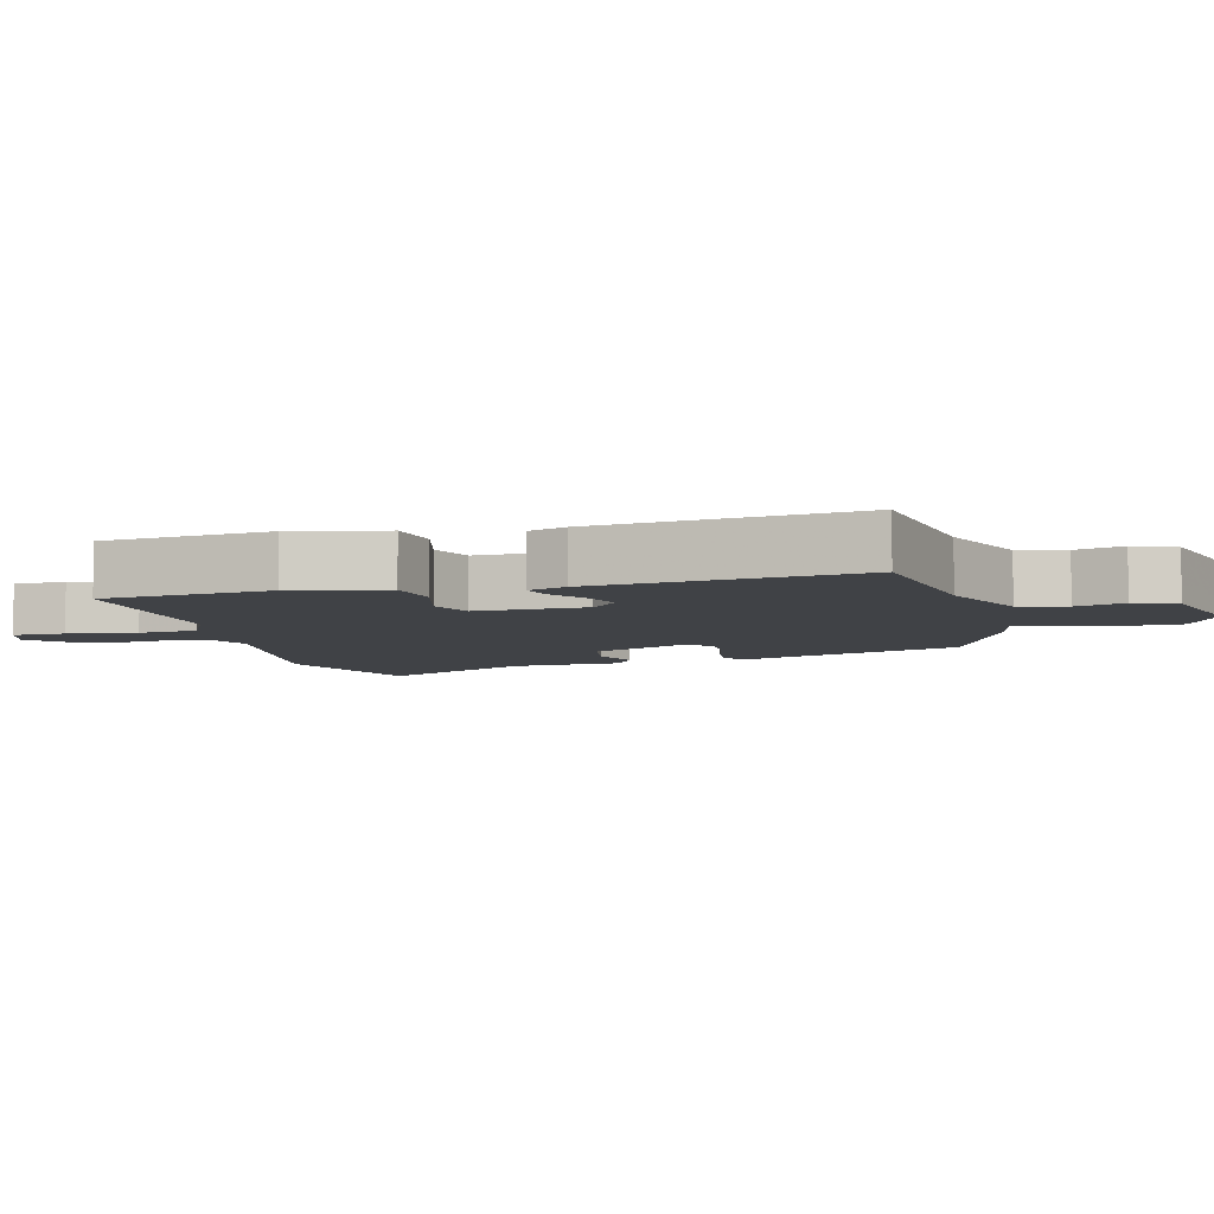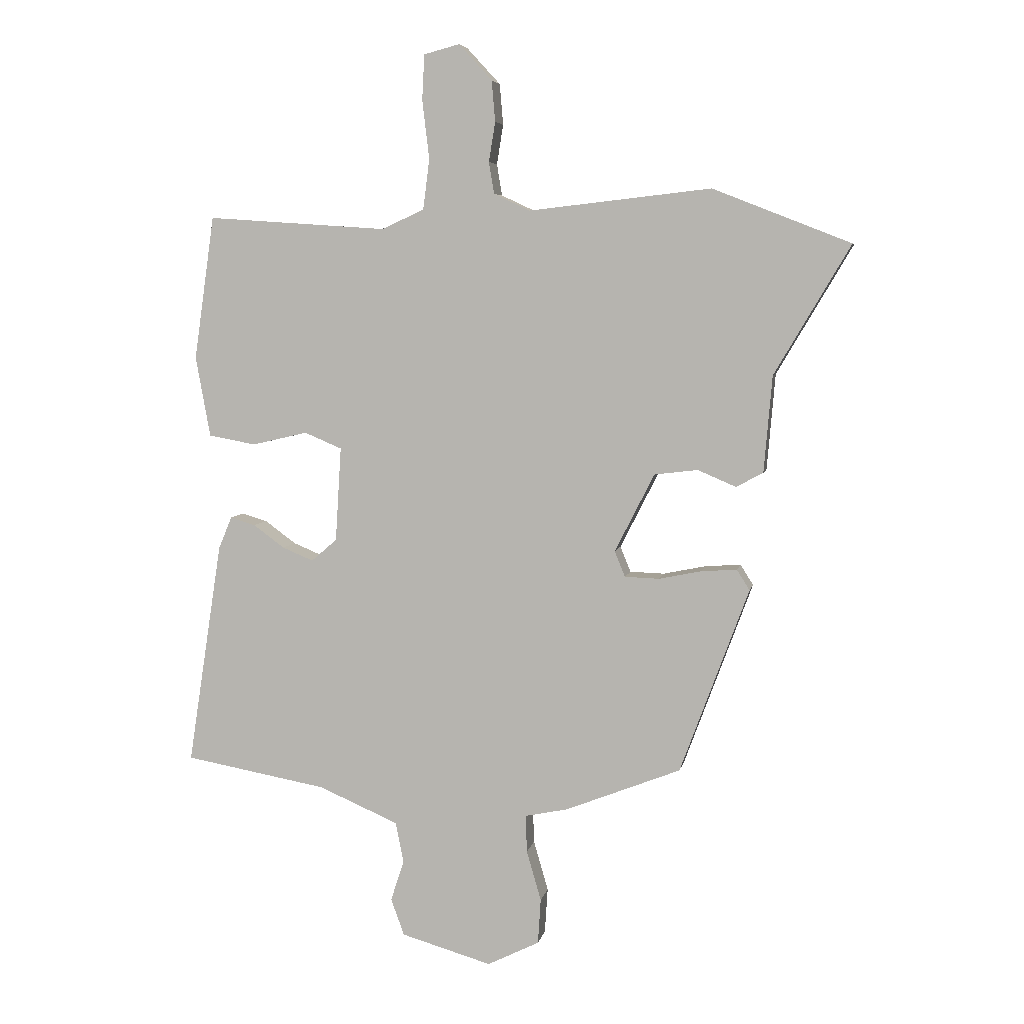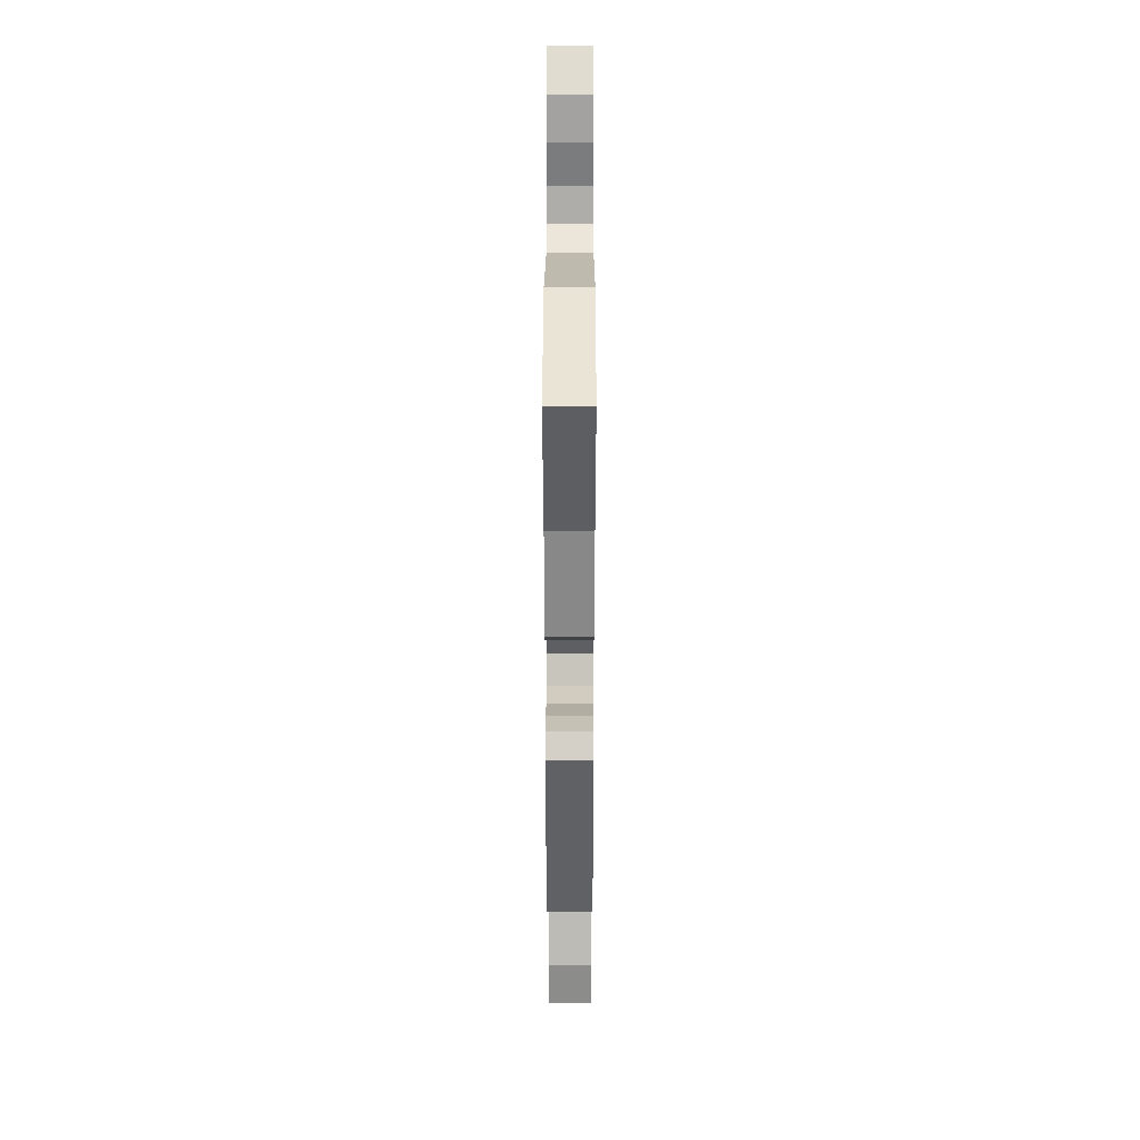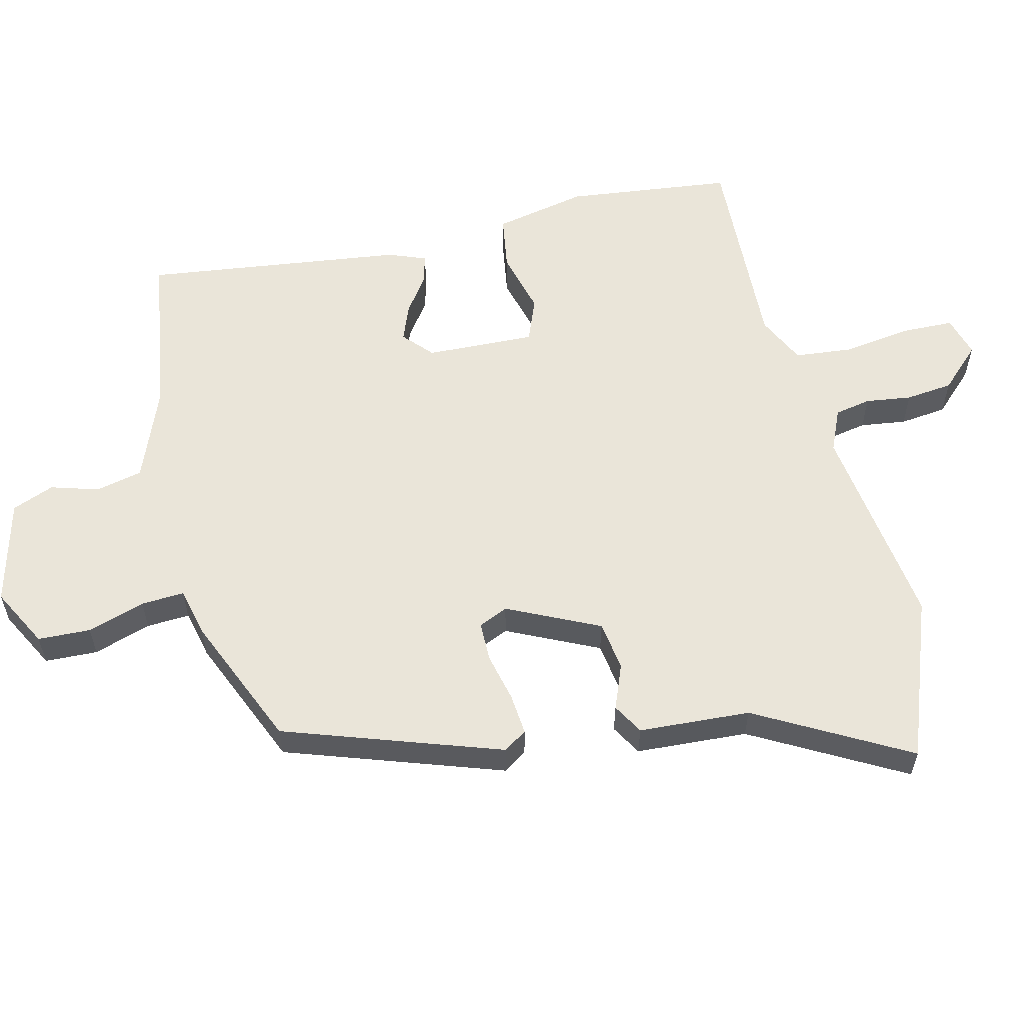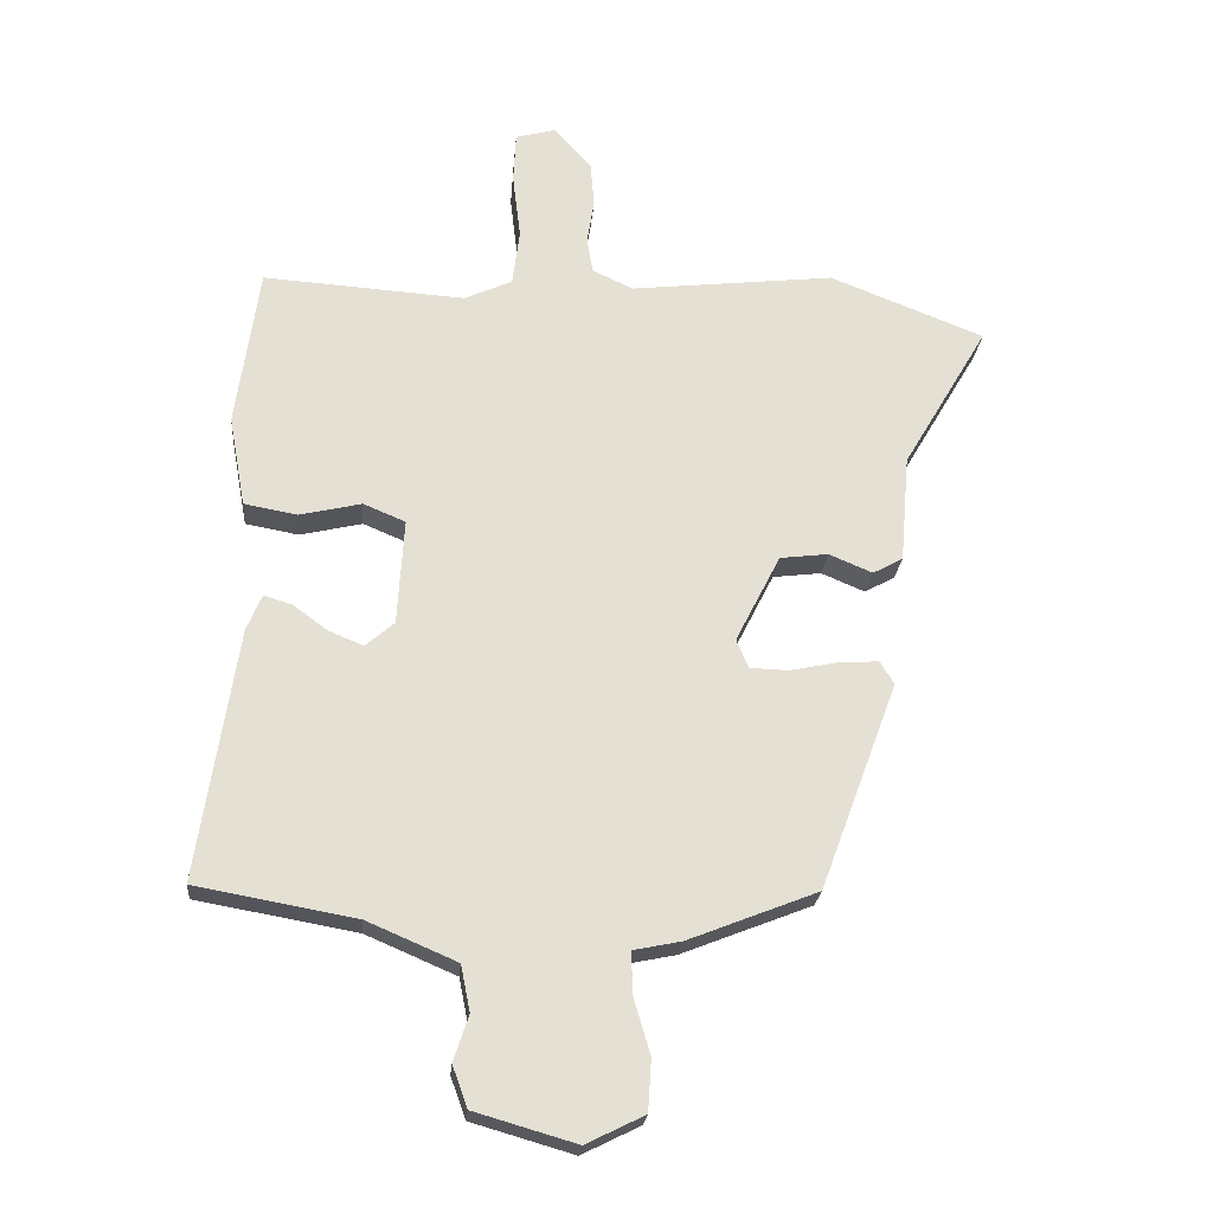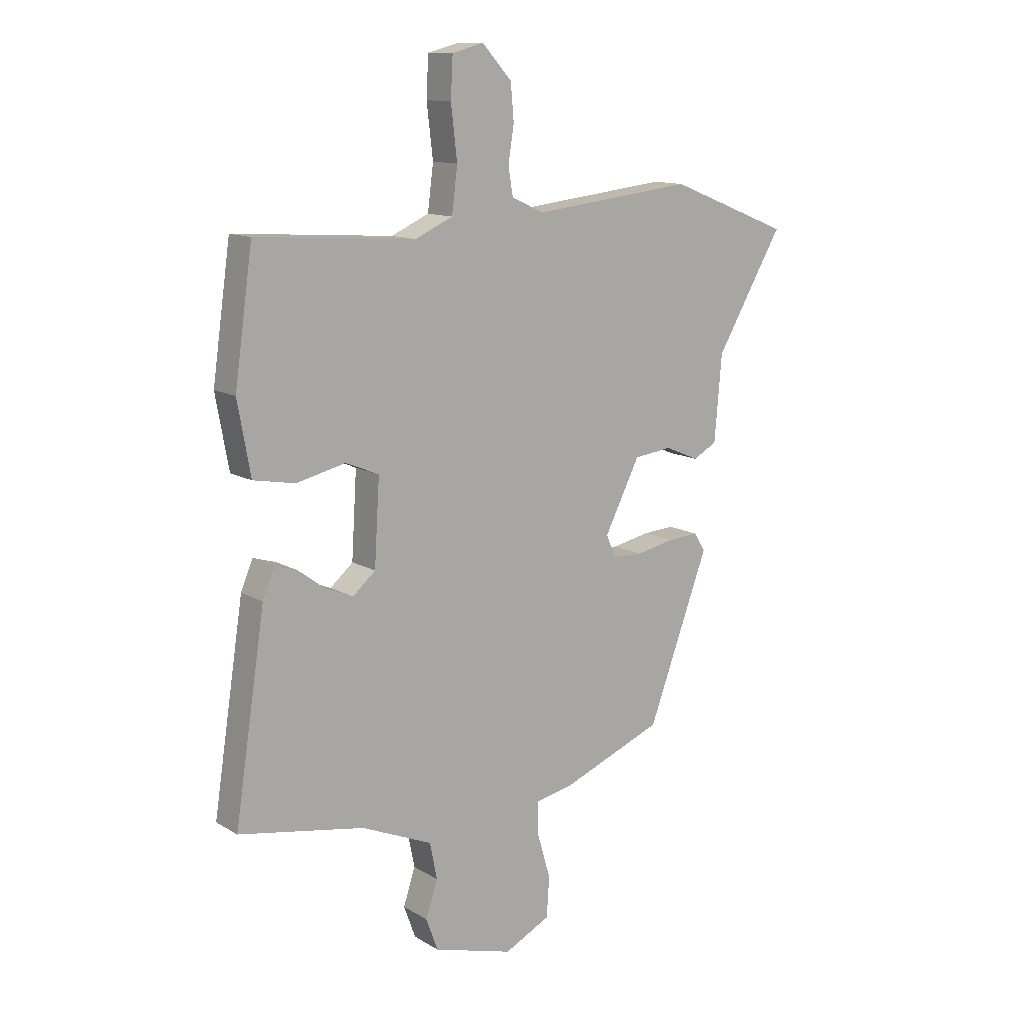
<metadata>
{"format":"obj","ext":"obj","renderer":"f3d","projection":"perspective","resolution":1024,"background":"white","views":[{"elev":-6.3,"azim":102.6,"up":"+Y"},{"elev":5.8,"azim":-169.0,"up":"+Z"},{"elev":22.2,"azim":-89.9,"up":"+Z"},{"elev":58.0,"azim":-105.1,"up":"+Y"},{"elev":-23.3,"azim":175.1,"up":"+Z"},{"elev":12.6,"azim":143.3,"up":"+Z"}]}
</metadata>
<code>
v -0.633 0.07 0.448
v -0.397 0.07 0.541
v -0.085 0.07 0.506
v -0.023 0.07 0.535
v -0.014 0.07 0.589
v -0.025 0.07 0.657
v -0.019 0.07 0.727
v 0.038 0.07 0.789
v 0.099 0.07 0.773
v 0.103 0.07 0.696
v 0.091 0.07 0.595
v 0.102 0.07 0.509
v 0.175 0.07 0.476
v 0.483 0.07 0.497
v 0.518 0.07 0.251
v 0.493 0.07 0.113
v 0.412 0.07 0.098
v 0.317 0.07 0.12
v 0.253 0.07 0.093
v 0.263 0.07 -0.069
v 0.307 0.07 -0.107
v 0.36 0.07 -0.085
v 0.413 0.07 -0.046
v 0.456 0.07 -0.033
v 0.479 0.07 -0.088
v 0.538 0.07 -0.472
v 0.294 0.07 -0.516
v 0.157 0.07 -0.575
v 0.143 0.07 -0.645
v 0.166 0.07 -0.715
v 0.143 0.07 -0.778
v -0.012 0.07 -0.823
v -0.101 0.07 -0.779
v -0.106 0.07 -0.701
v -0.081 0.07 -0.615
v -0.079 0.07 -0.551
v -0.152 0.07 -0.536
v -0.35 0.07 -0.458
v -0.468 0.07 -0.14
v -0.446 0.07 -0.105
v -0.385 0.07 -0.109
v -0.312 0.07 -0.124
v -0.253 0.07 -0.122
v -0.235 0.07 -0.078
v -0.303 0.07 0.056
v -0.377 0.07 0.065
v -0.443 0.07 0.037
v -0.489 0.07 0.062
v -0.503 0.07 0.227
v -0.633 0 0.448
v -0.397 0 0.541
v -0.085 0 0.506
v -0.023 0 0.535
v -0.014 0 0.589
v -0.025 0 0.657
v -0.019 0 0.727
v 0.038 0 0.789
v 0.099 0 0.773
v 0.103 0 0.696
v 0.091 0 0.595
v 0.102 0 0.509
v 0.175 0 0.476
v 0.483 0 0.497
v 0.518 0 0.251
v 0.493 0 0.113
v 0.412 0 0.098
v 0.317 0 0.12
v 0.253 0 0.093
v 0.263 0 -0.069
v 0.307 0 -0.107
v 0.36 0 -0.085
v 0.413 0 -0.046
v 0.456 0 -0.033
v 0.479 0 -0.088
v 0.538 0 -0.472
v 0.294 0 -0.516
v 0.157 0 -0.575
v 0.143 0 -0.645
v 0.166 0 -0.715
v 0.143 0 -0.778
v -0.012 0 -0.823
v -0.101 0 -0.779
v -0.106 0 -0.701
v -0.081 0 -0.615
v -0.079 0 -0.551
v -0.152 0 -0.536
v -0.35 0 -0.458
v -0.468 0 -0.14
v -0.446 0 -0.105
v -0.385 0 -0.109
v -0.312 0 -0.124
v -0.253 0 -0.122
v -0.235 0 -0.078
v -0.303 0 0.056
v -0.377 0 0.065
v -0.443 0 0.037
v -0.489 0 0.062
v -0.503 0 0.227
f 46 47 48 49
f 1 2 3
f 49 1 3
f 46 49 3
f 45 46 3
f 44 45 3 4
f 40 41 42
f 39 40 42
f 38 39 42
f 37 38 42
f 36 37 42
f 36 42 43
f 33 34 35
f 32 33 35
f 31 32 35
f 30 31 35
f 29 30 35
f 28 29 35 36
f 36 43 44
f 28 36 44
f 27 28 44
f 25 26 27
f 24 25 27
f 23 24 27
f 22 23 27
f 16 17 18
f 15 16 18
f 14 15 18
f 13 14 18
f 12 13 18 19
f 9 10 11
f 8 9 11
f 7 8 11
f 6 7 11
f 5 6 11
f 4 5 11 12
f 12 19 20
f 4 12 20
f 44 4 20
f 21 22 27
f 20 21 27 44
f 98 97 96 95
f 52 51 50
f 52 50 98
f 52 98 95
f 52 95 94
f 53 52 94 93
f 91 90 89
f 91 89 88
f 91 88 87
f 91 87 86
f 91 86 85
f 92 91 85
f 84 83 82
f 84 82 81
f 84 81 80
f 84 80 79
f 84 79 78
f 85 84 78 77
f 93 92 85
f 93 85 77
f 93 77 76
f 76 75 74
f 76 74 73
f 76 73 72
f 76 72 71
f 67 66 65
f 67 65 64
f 67 64 63
f 67 63 62
f 68 67 62 61
f 60 59 58
f 60 58 57
f 60 57 56
f 60 56 55
f 60 55 54
f 61 60 54 53
f 69 68 61
f 69 61 53
f 69 53 93
f 76 71 70
f 93 76 70 69
f 1 50 51 2
f 2 51 52 3
f 3 52 53 4
f 4 53 54 5
f 5 54 55 6
f 6 55 56 7
f 7 56 57 8
f 8 57 58 9
f 9 58 59 10
f 10 59 60 11
f 11 60 61 12
f 12 61 62 13
f 13 62 63 14
f 14 63 64 15
f 15 64 65 16
f 16 65 66 17
f 17 66 67 18
f 18 67 68 19
f 19 68 69 20
f 20 69 70 21
f 21 70 71 22
f 22 71 72 23
f 23 72 73 24
f 24 73 74 25
f 25 74 75 26
f 26 75 76 27
f 27 76 77 28
f 28 77 78 29
f 29 78 79 30
f 30 79 80 31
f 31 80 81 32
f 32 81 82 33
f 33 82 83 34
f 34 83 84 35
f 35 84 85 36
f 36 85 86 37
f 37 86 87 38
f 38 87 88 39
f 39 88 89 40
f 40 89 90 41
f 41 90 91 42
f 42 91 92 43
f 43 92 93 44
f 44 93 94 45
f 45 94 95 46
f 46 95 96 47
f 47 96 97 48
f 48 97 98 49
f 49 98 50 1

</code>
